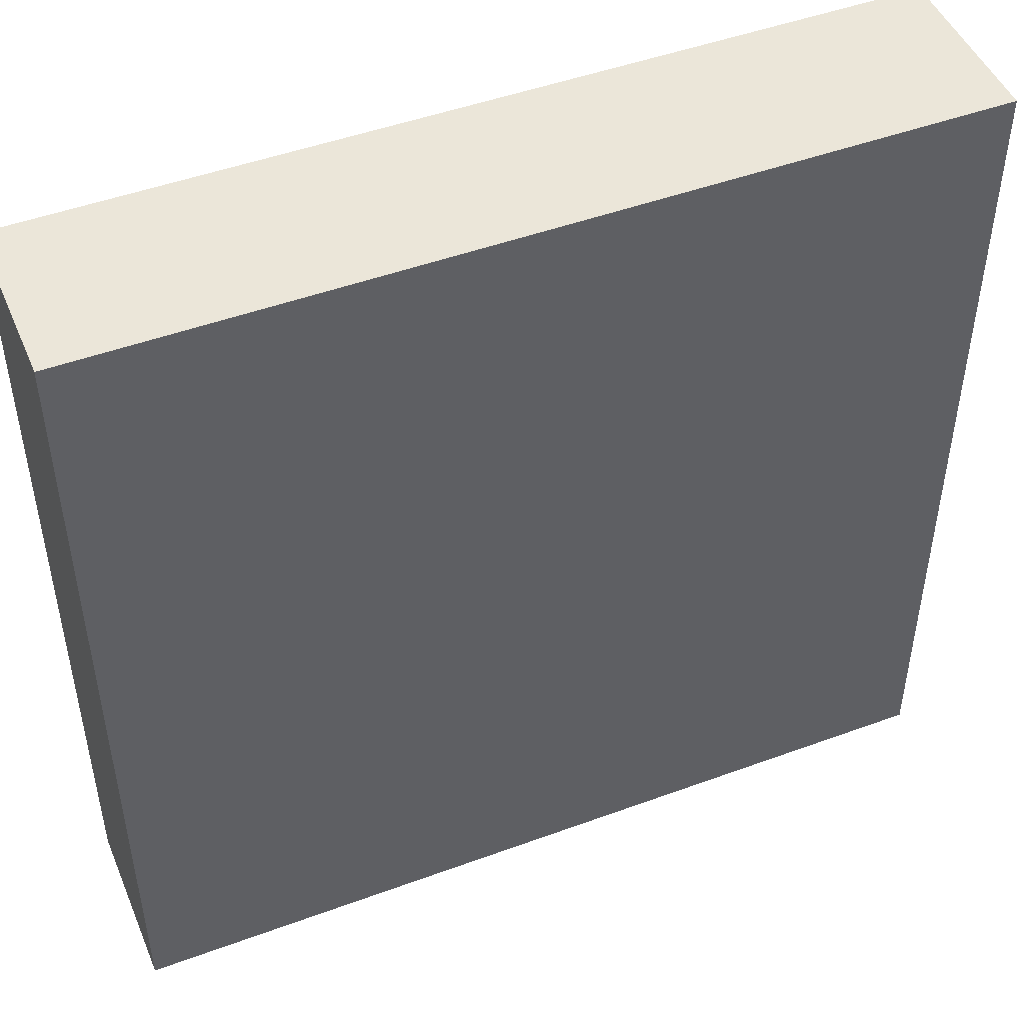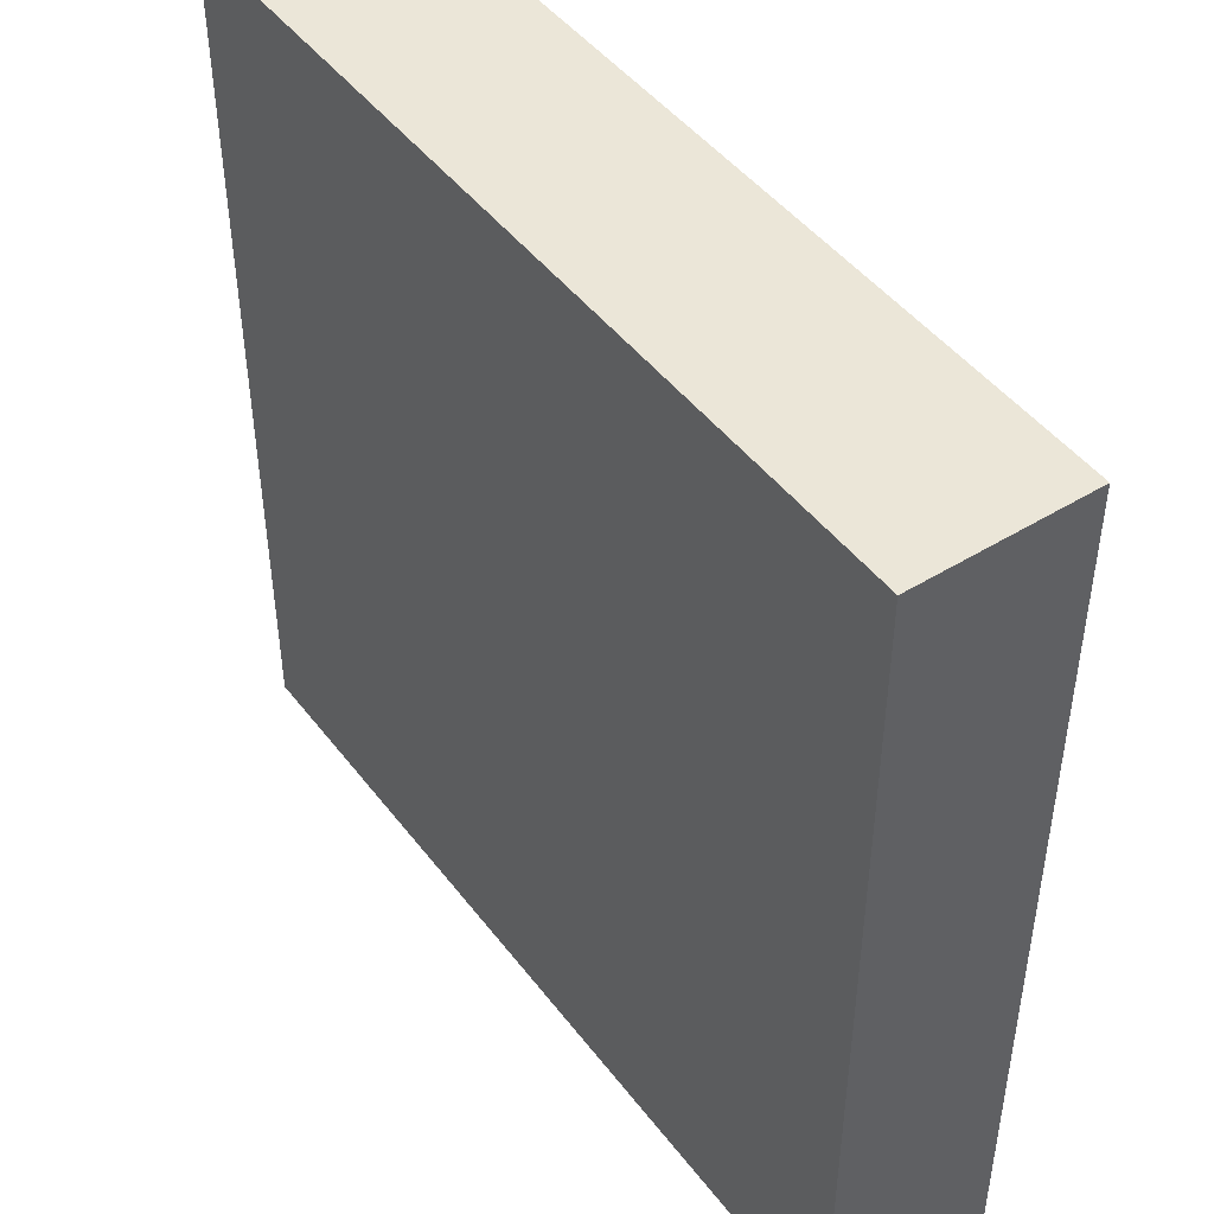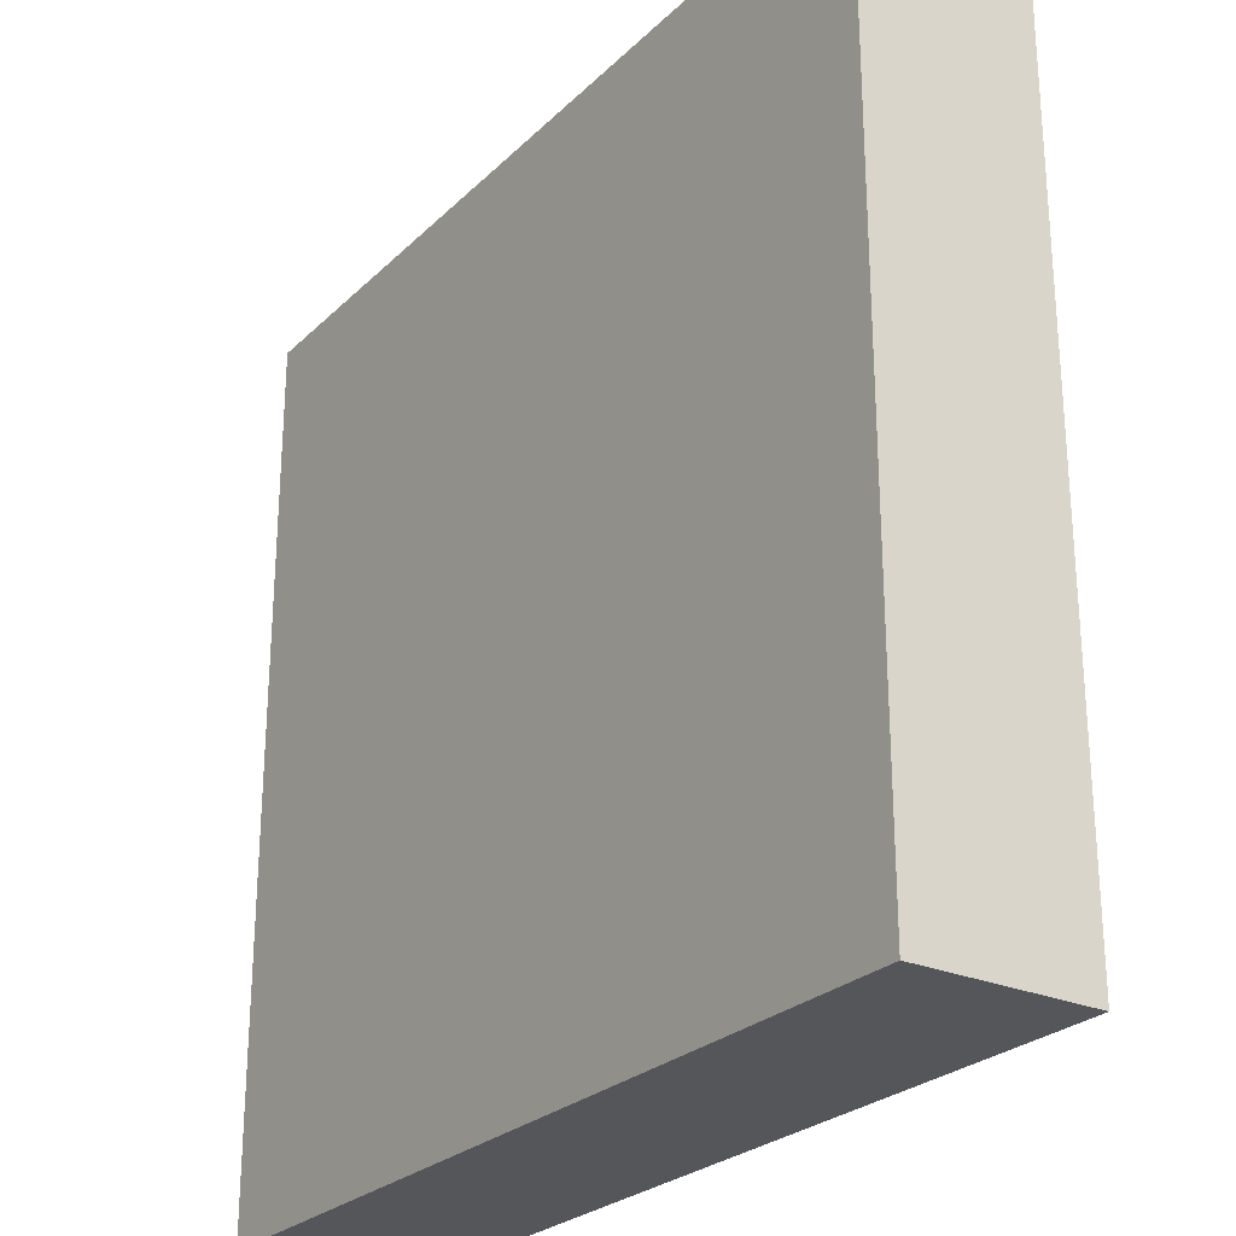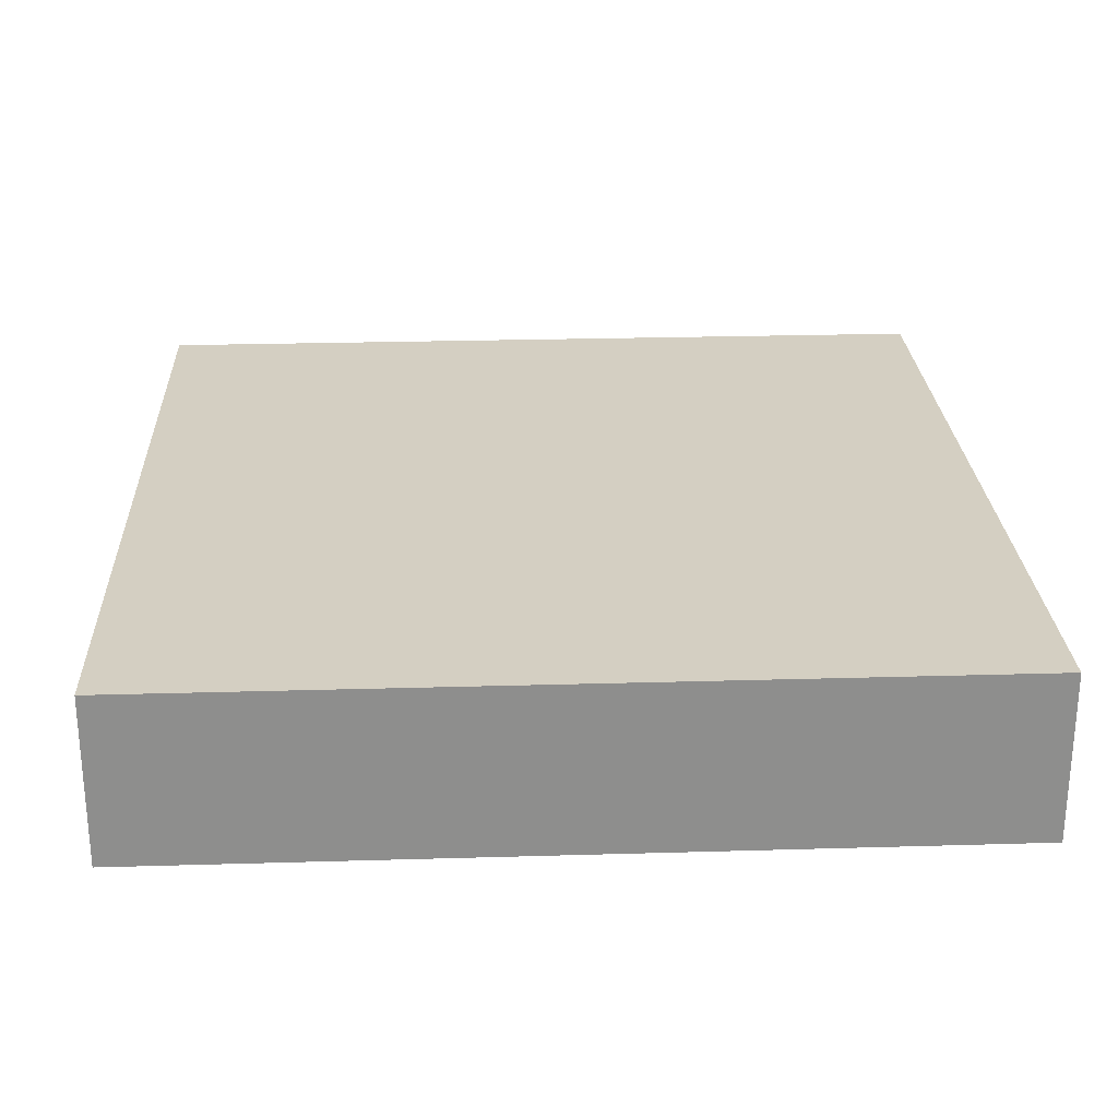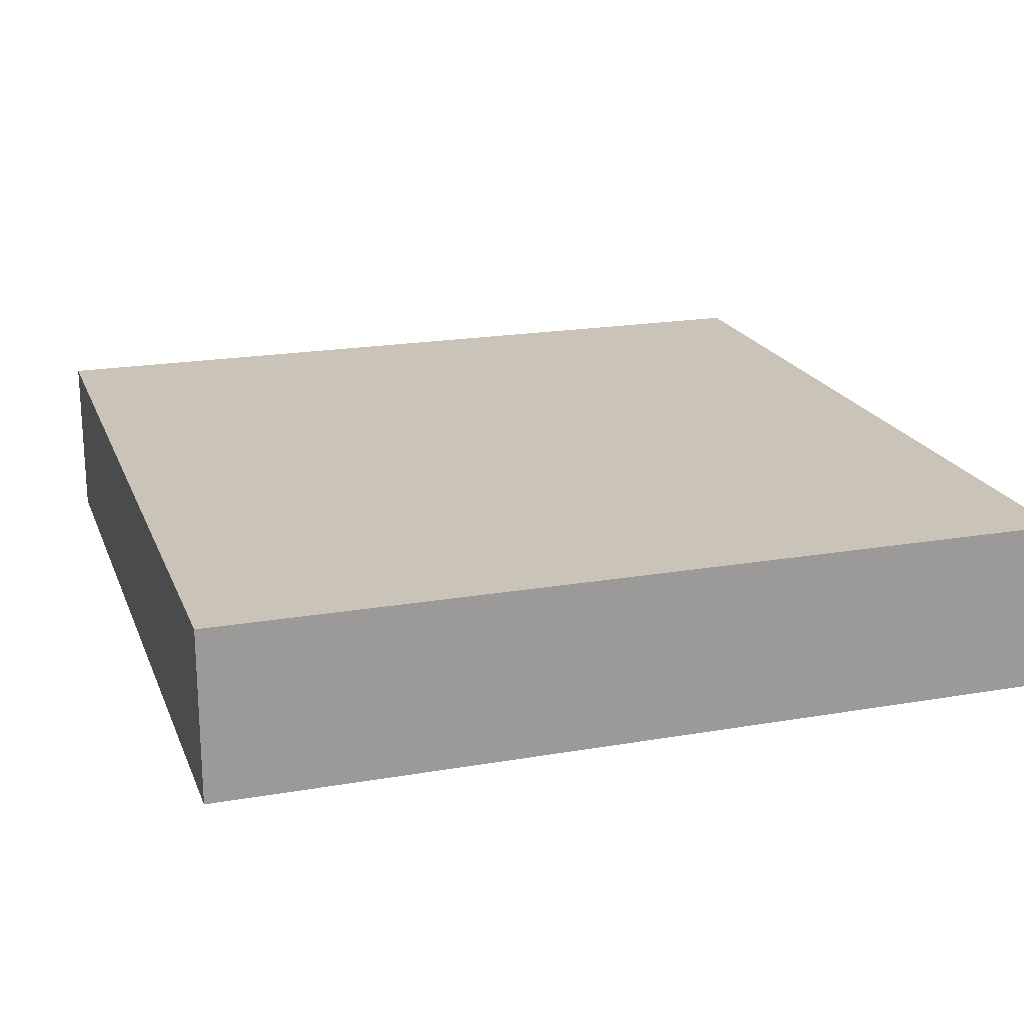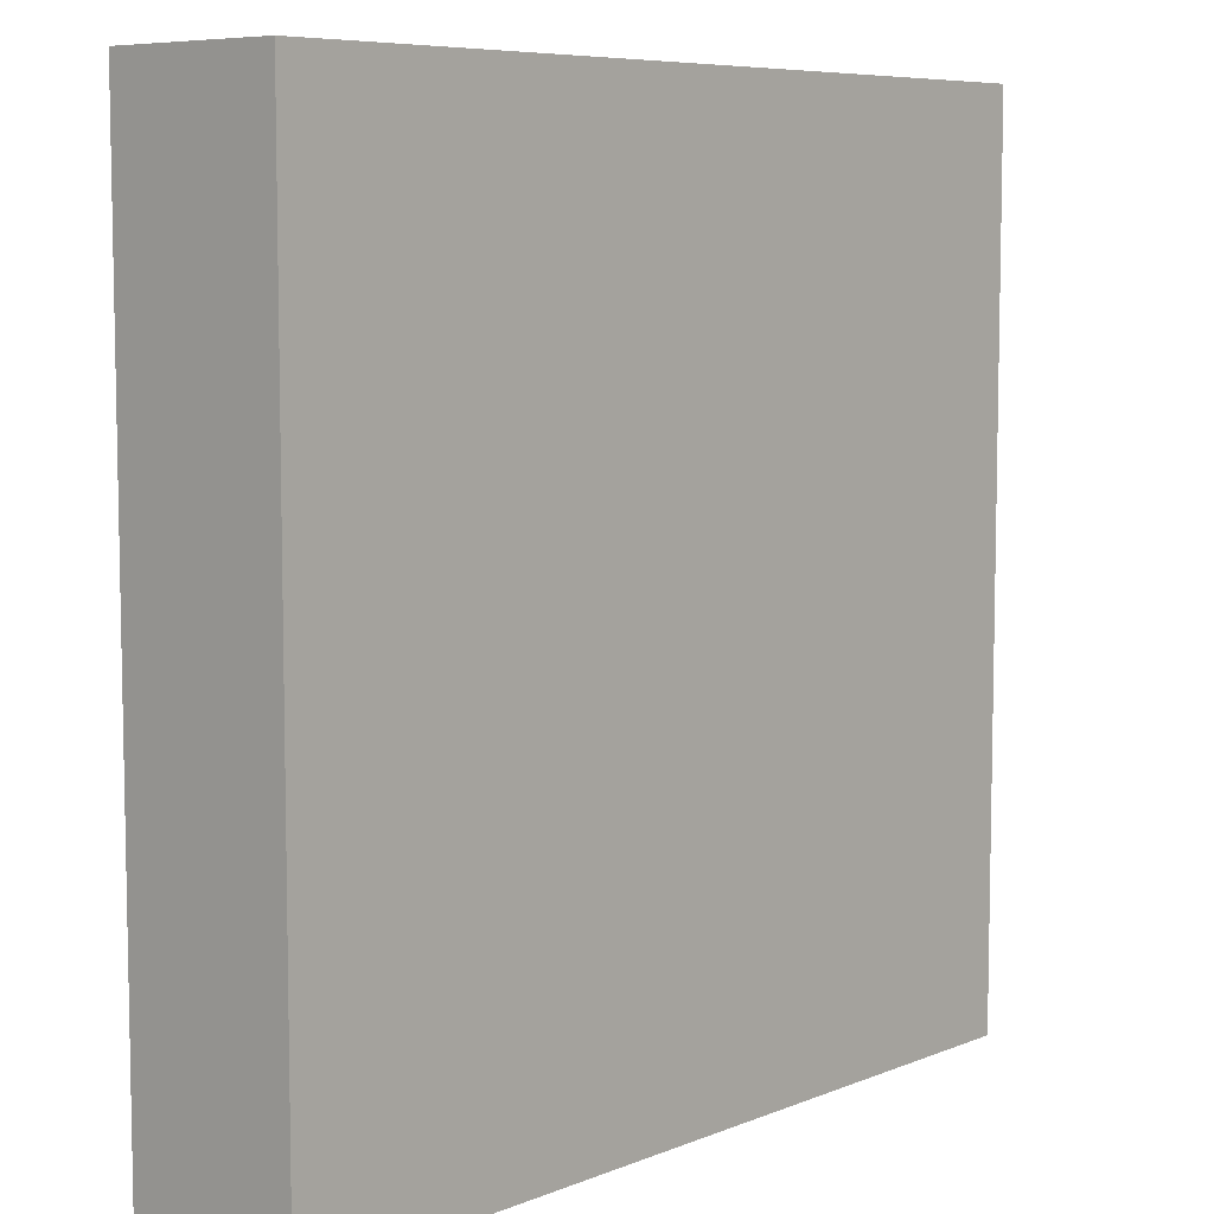
<metadata>
{"format":"obj","ext":"obj","renderer":"f3d","projection":"perspective","resolution":1024,"background":"white","views":[{"elev":48.0,"azim":-22.4,"up":"+Y"},{"elev":46.3,"azim":54.9,"up":"+Y"},{"elev":-26.1,"azim":-124.4,"up":"+Y"},{"elev":25.4,"azim":177.3,"up":"+Z"},{"elev":19.9,"azim":-17.7,"up":"+Z"},{"elev":7.3,"azim":131.4,"up":"+Y"}]}
</metadata>
<code>
o Cube
v 1 1 -0.2
v 1 -1 -0.2
v 1 1 0.2
v 1 -1 0.2
v -1 1 -0.2
v -1 -1 -0.2
v -1 1 0.2
v -1 -1 0.2
f 5 3 1
f 3 8 4
f 7 6 8
f 2 8 6
f 1 4 2
f 5 2 6
f 5 7 3
f 3 7 8
f 7 5 6
f 2 4 8
f 1 3 4
f 5 1 2

</code>
